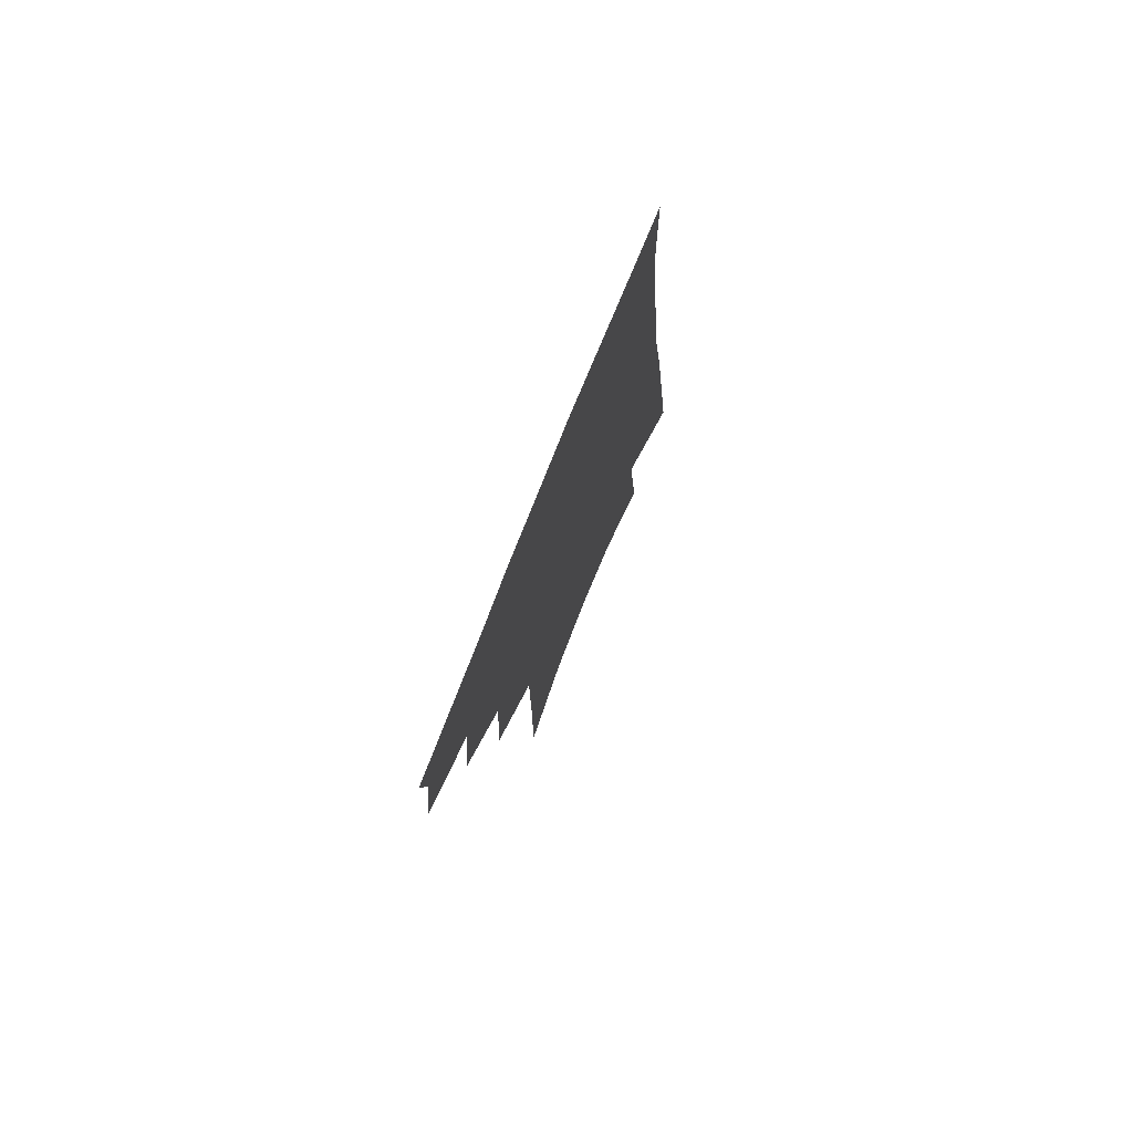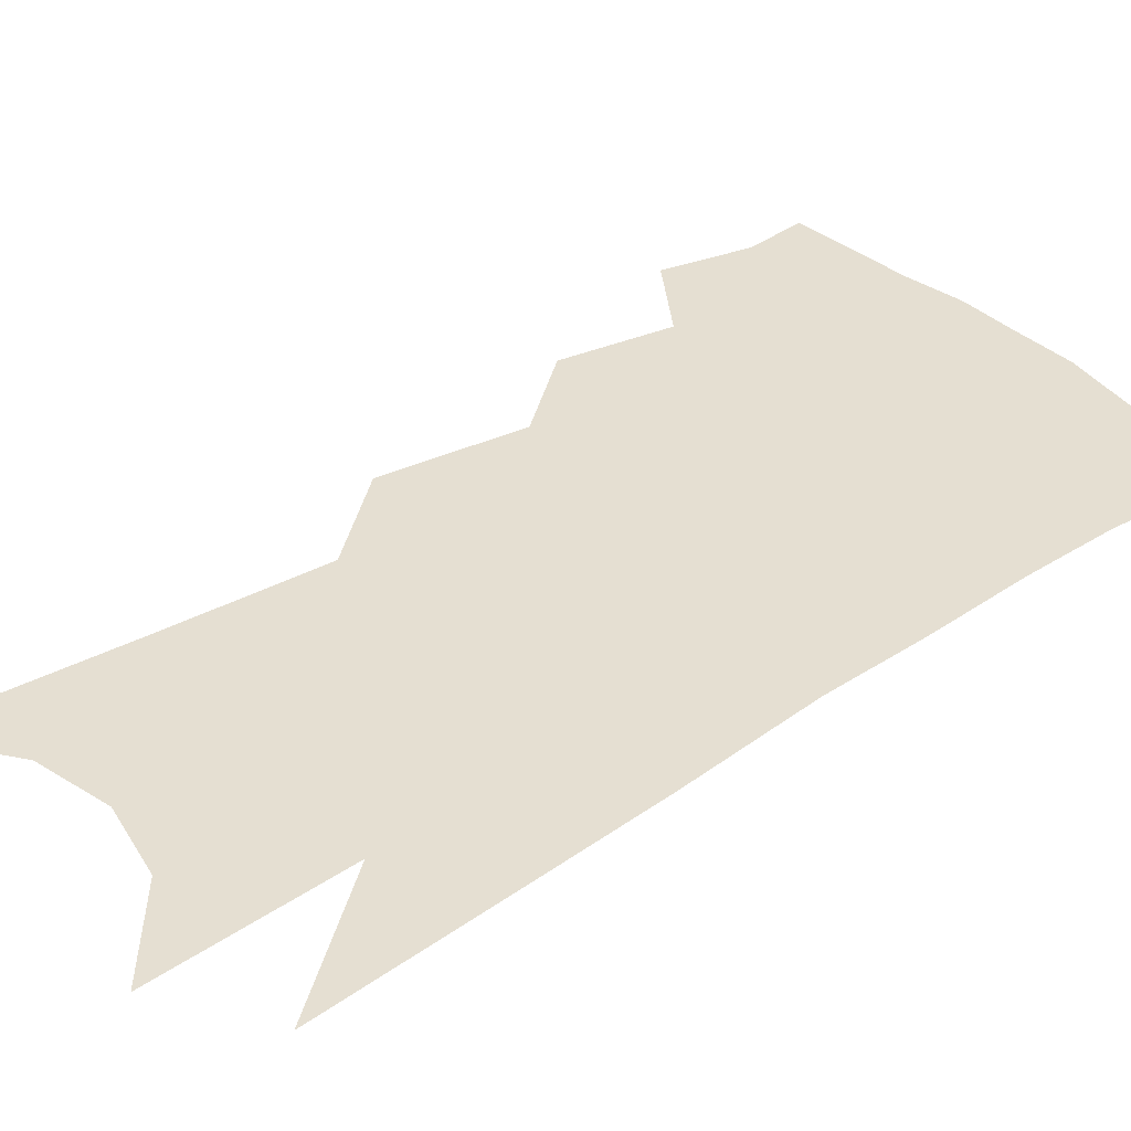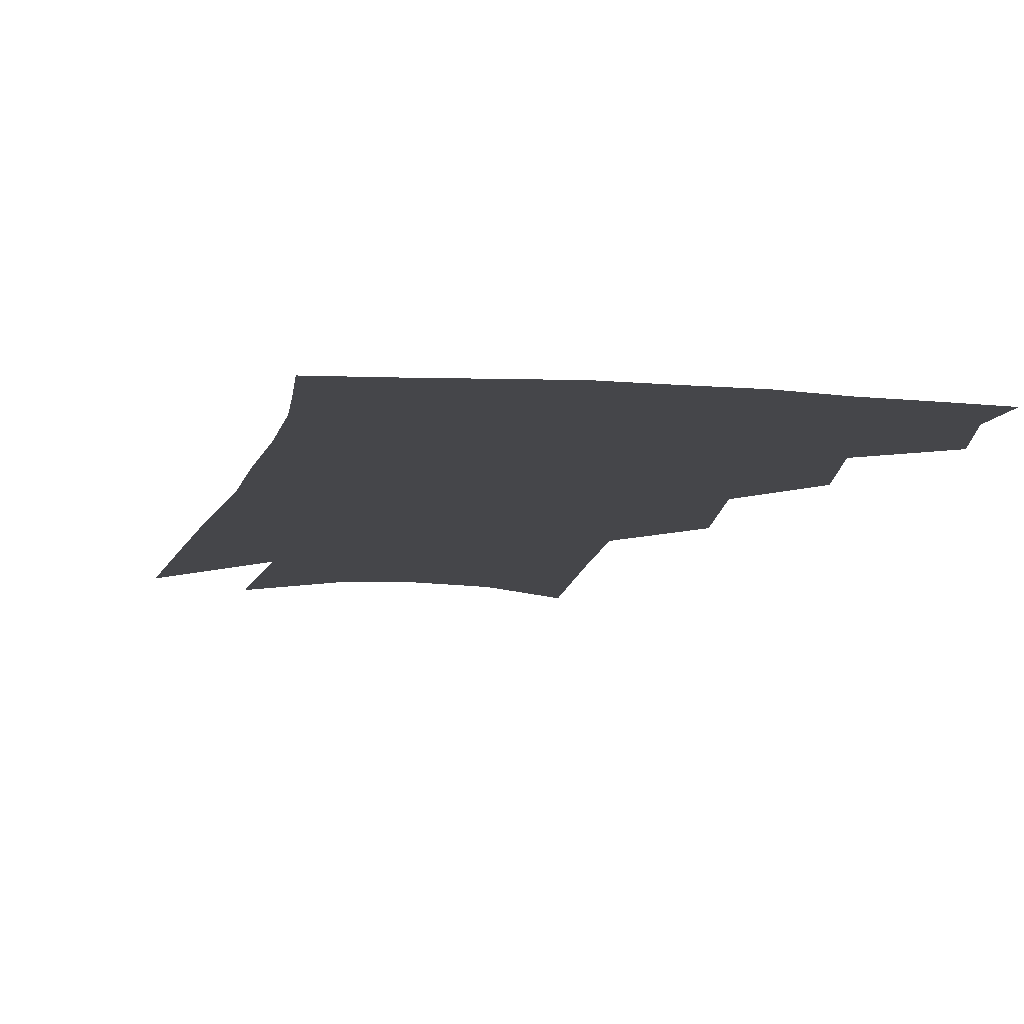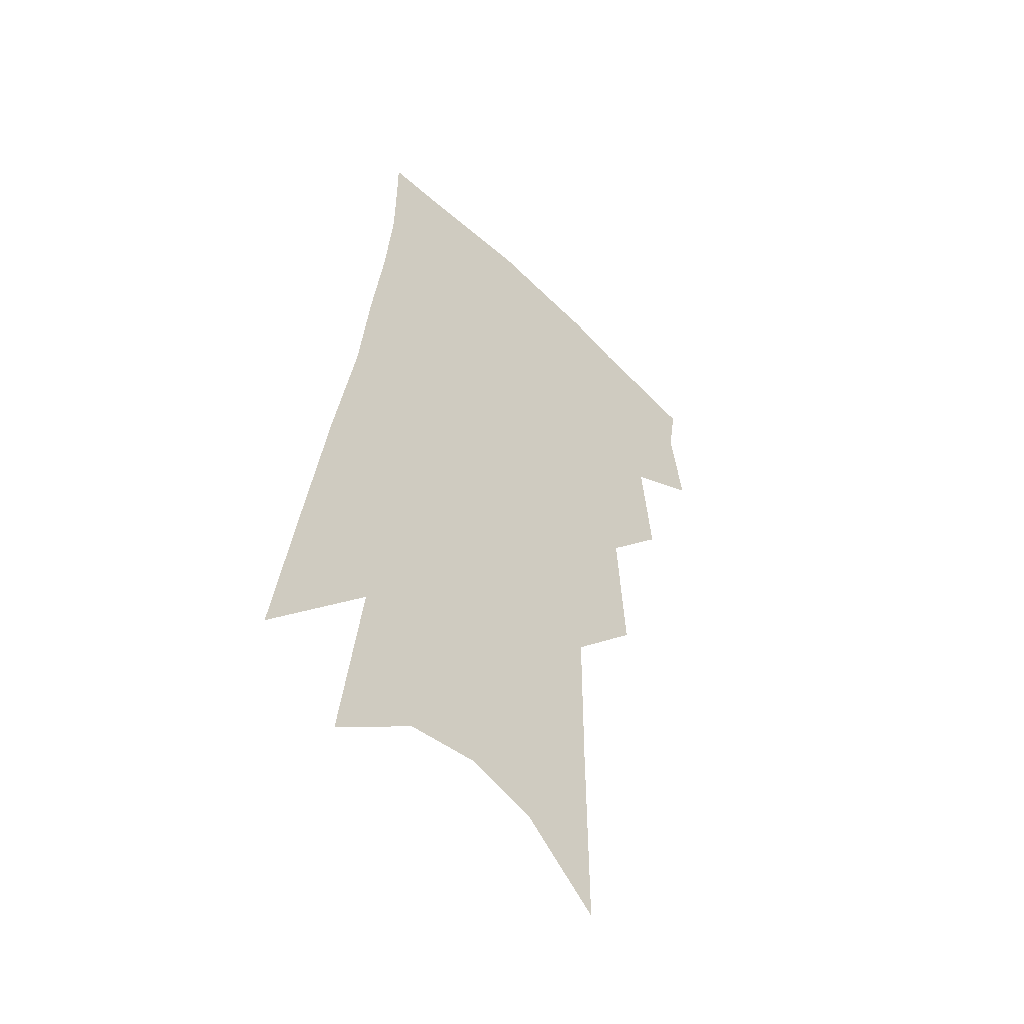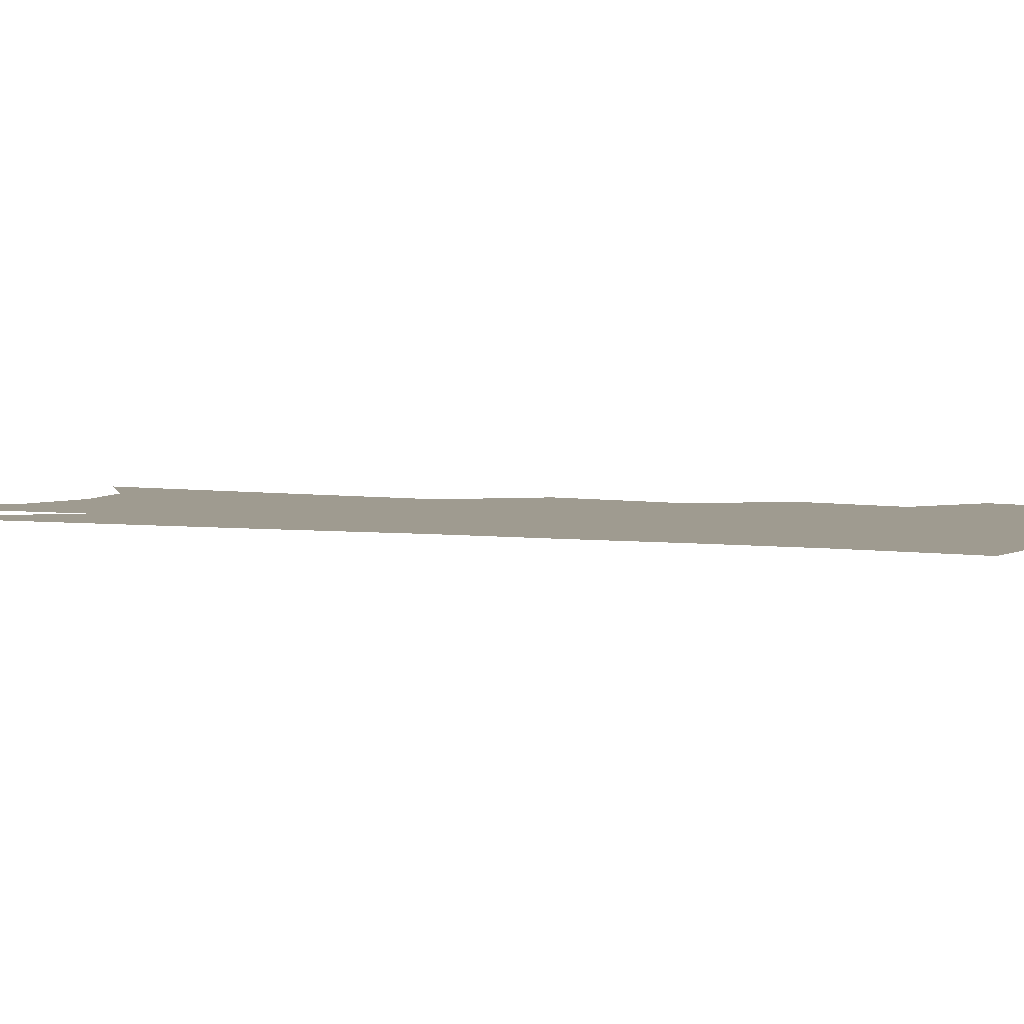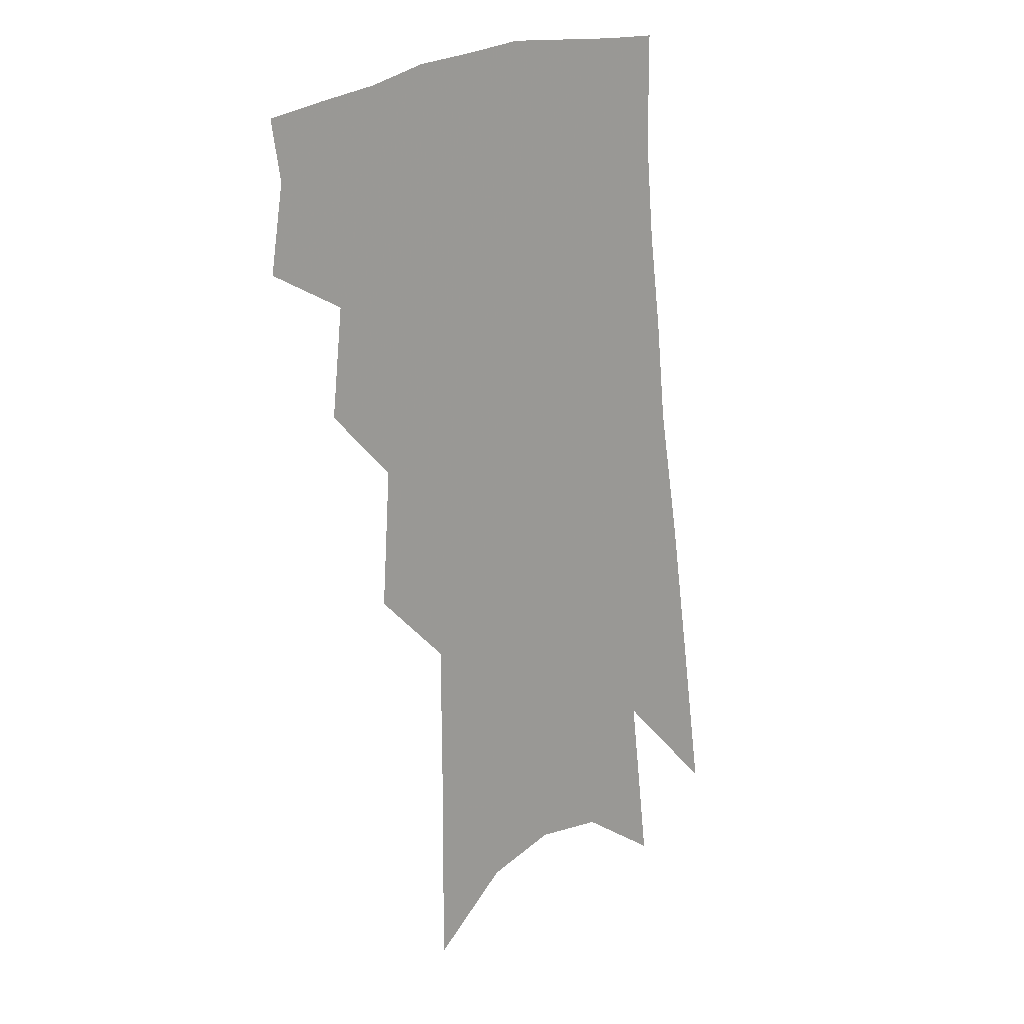
<metadata>
{"format":"obj","ext":"obj","renderer":"f3d","projection":"perspective","resolution":1024,"background":"white","views":[{"elev":77.3,"azim":-67.7,"up":"+Y"},{"elev":37.4,"azim":55.9,"up":"+Z"},{"elev":-9.9,"azim":173.7,"up":"+Z"},{"elev":-50.9,"azim":135.5,"up":"+Y"},{"elev":4.1,"azim":120.3,"up":"+Z"},{"elev":18.6,"azim":-41.1,"up":"+Y"}]}
</metadata>
<code>
v 492.3 348.8 0
v 496.7 376.4 0
v 493.7 395.7 0
v 513.7 300.3 0
v 517.4 335.2 0
v 518.4 360.4 0
v 516.1 379.7 0
v 512.6 399.1 0
v 531.9 232.8 0
v 534.8 277.5 0
v 536.5 311.4 0
v 538.7 342.5 0
v 537.6 363.4 0
v 535.2 382.7 0
v 531.8 402.2 0
v 555.7 93.09 0
v 556 157.5 0
v 555.8 208.4 0
v 556.8 254.8 0
v 556.9 289.1 0
v 558.2 321.5 0
v 557.7 344.9 0
v 557.2 366.3 0
v 554.8 385.4 0
v 550.8 407.2 0
v 580.9 115.6 0
v 578.9 171.6 0
v 577.5 218.5 0
v 577.2 261.4 0
v 577.3 297.8 0
v 577.4 326.3 0
v 577.1 348.6 0
v 576.1 368.2 0
v 574.5 387.3 0
v 570.5 409.3 0
v 604.3 122.8 0
v 600.8 180.7 0
v 598.3 226.9 0
v 597 266.6 0
v 596.2 300.6 0
v 595.8 327.1 0
v 595.5 349.8 0
v 595.5 370.6 0
v 593.8 389.4 0
v 589.9 411.7 0
v 628.4 120.1 0
v 623.2 176.4 0
v 618.9 225.2 0
v 616.7 264.6 0
v 615.3 297.3 0
v 614.1 326.6 0
v 613.7 351.4 0
v 613.9 371.5 0
v 613.7 390 0
v 610.9 410.7 0
v 656.3 100.4 0
v 649.1 159.8 0
v 641.7 214.9 0
v 638.7 254.4 0
v 635.8 290.3 0
v 633.1 322.8 0
v 631.8 349.7 0
v 632.2 371.4 0
v 632.4 390.7 0
v 631.2 409.8 0
v 684 122.4 0
v 676 178.2 0
v 668.8 227 0
v 661.1 273 0
v 657.6 307.2 0
v 653.3 340.4 0
v 650.5 370.4 0
v 650.2 391.2 0
v 650.1 409.5 0
f 5 6 1
f 1 6 2
f 6 7 2
f 2 7 3
f 7 8 3
f 10 11 4
f 4 11 5
f 11 12 5
f 5 12 6
f 12 13 6
f 6 13 7
f 13 14 7
f 7 14 8
f 14 15 8
f 18 19 9
f 9 19 10
f 19 20 10
f 10 20 11
f 20 21 11
f 11 21 12
f 21 22 12
f 12 22 13
f 22 23 13
f 13 23 14
f 23 24 14
f 14 24 15
f 24 25 15
f 16 26 17
f 26 27 17
f 17 27 18
f 27 28 18
f 18 28 19
f 28 29 19
f 19 29 20
f 29 30 20
f 20 30 21
f 30 31 21
f 21 31 22
f 31 32 22
f 22 32 23
f 32 33 23
f 23 33 24
f 33 34 24
f 24 34 25
f 34 35 25
f 26 36 27
f 36 37 27
f 27 37 28
f 37 38 28
f 28 38 29
f 38 39 29
f 29 39 30
f 39 40 30
f 30 40 31
f 40 41 31
f 31 41 32
f 41 42 32
f 32 42 33
f 42 43 33
f 33 43 34
f 43 44 34
f 34 44 35
f 44 45 35
f 36 46 37
f 46 47 37
f 37 47 38
f 47 48 38
f 38 48 39
f 48 49 39
f 39 49 40
f 49 50 40
f 40 50 41
f 50 51 41
f 41 51 42
f 51 52 42
f 42 52 43
f 52 53 43
f 43 53 44
f 53 54 44
f 44 54 45
f 54 55 45
f 46 56 47
f 56 57 47
f 47 57 48
f 57 58 48
f 48 58 49
f 58 59 49
f 49 59 50
f 59 60 50
f 50 60 51
f 60 61 51
f 51 61 52
f 61 62 52
f 52 62 53
f 62 63 53
f 53 63 54
f 63 64 54
f 54 64 55
f 64 65 55
f 57 66 58
f 66 67 58
f 58 67 59
f 67 68 59
f 59 68 60
f 68 69 60
f 60 69 61
f 69 70 61
f 61 70 62
f 70 71 62
f 62 71 63
f 71 72 63
f 63 72 64
f 72 73 64
f 64 73 65
f 73 74 65

</code>
